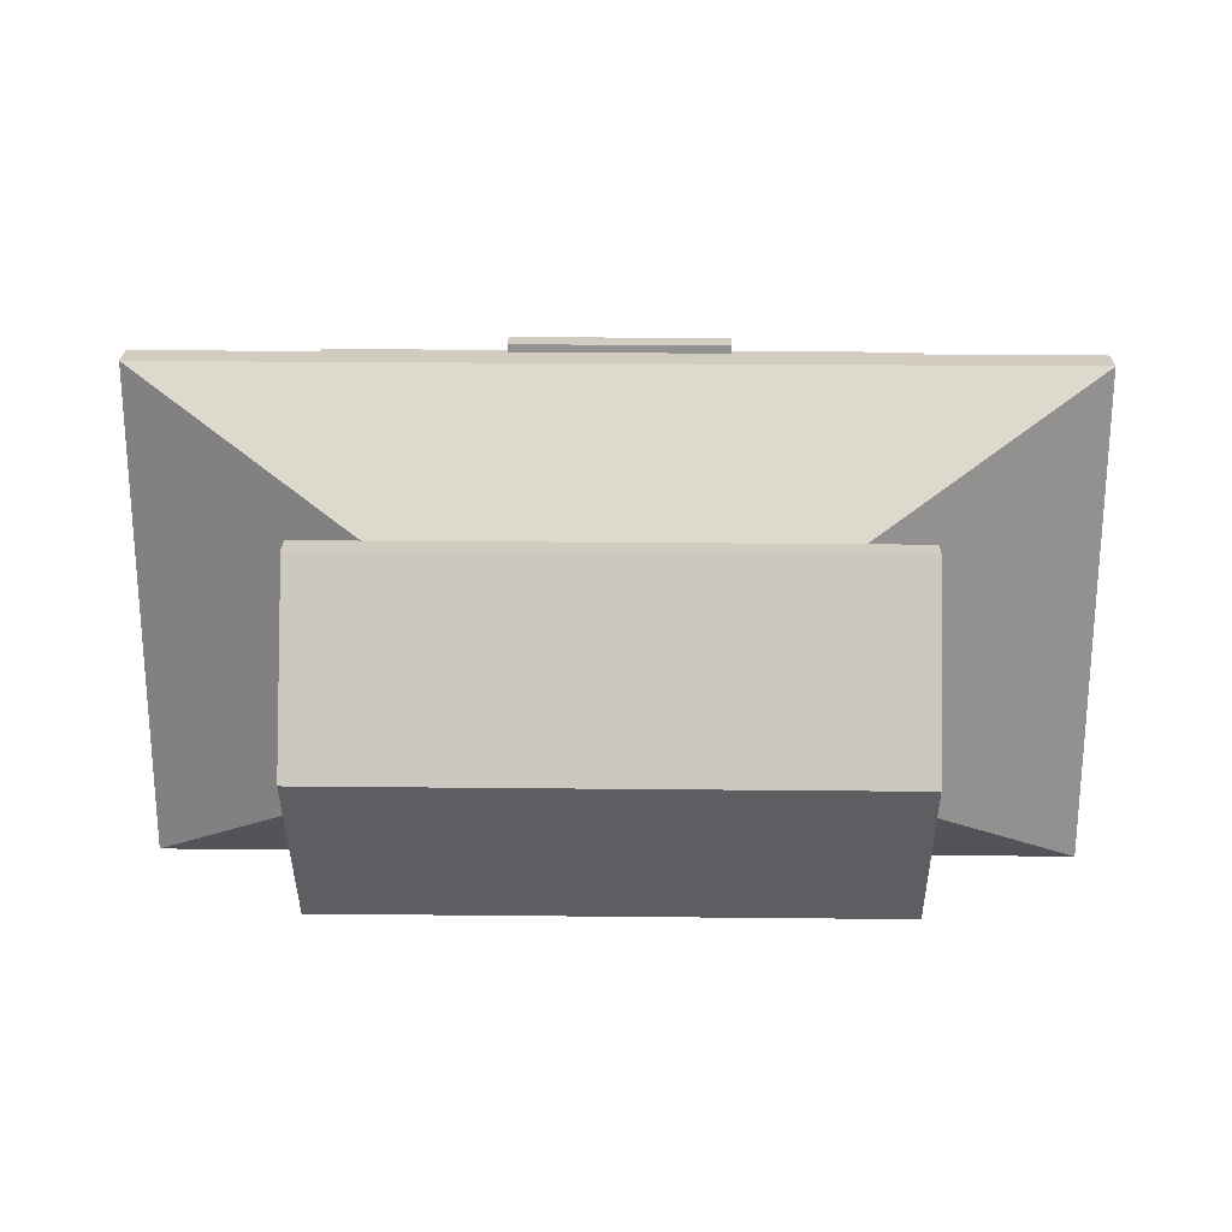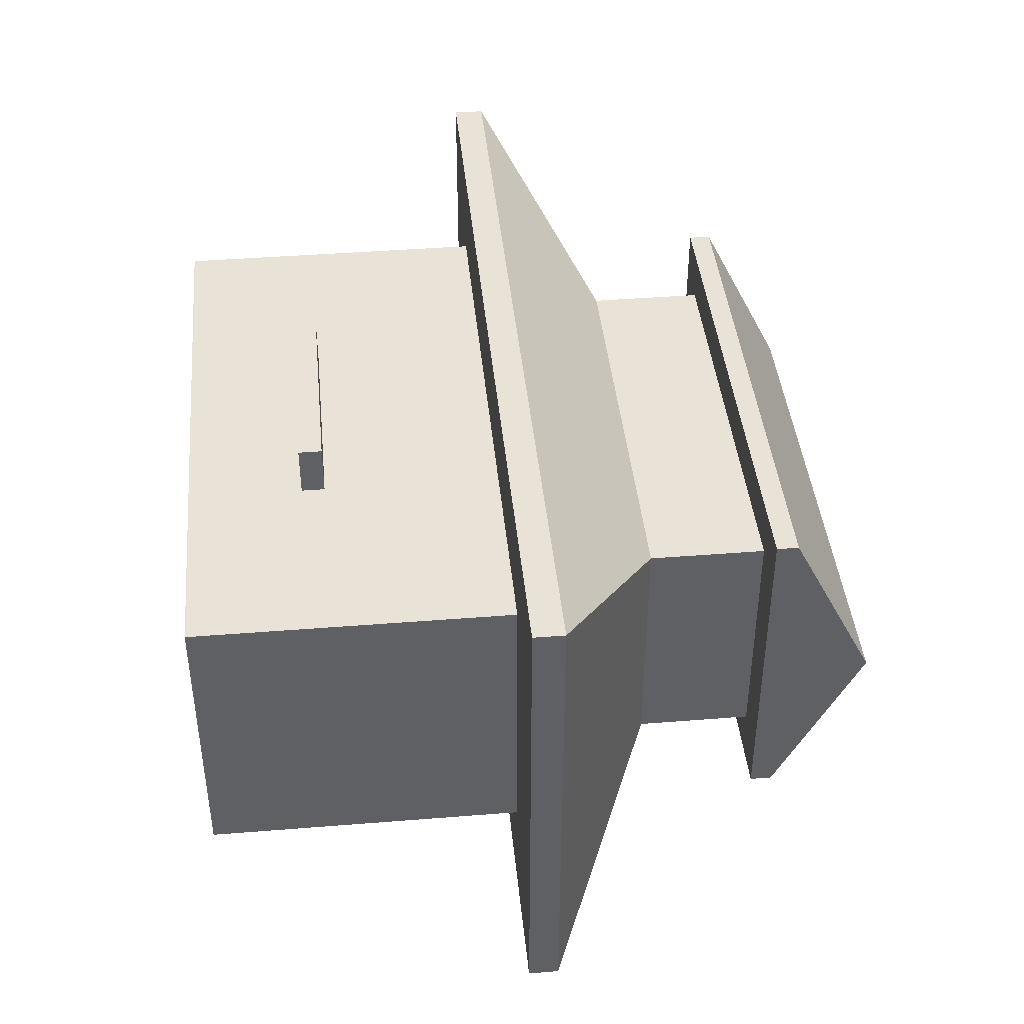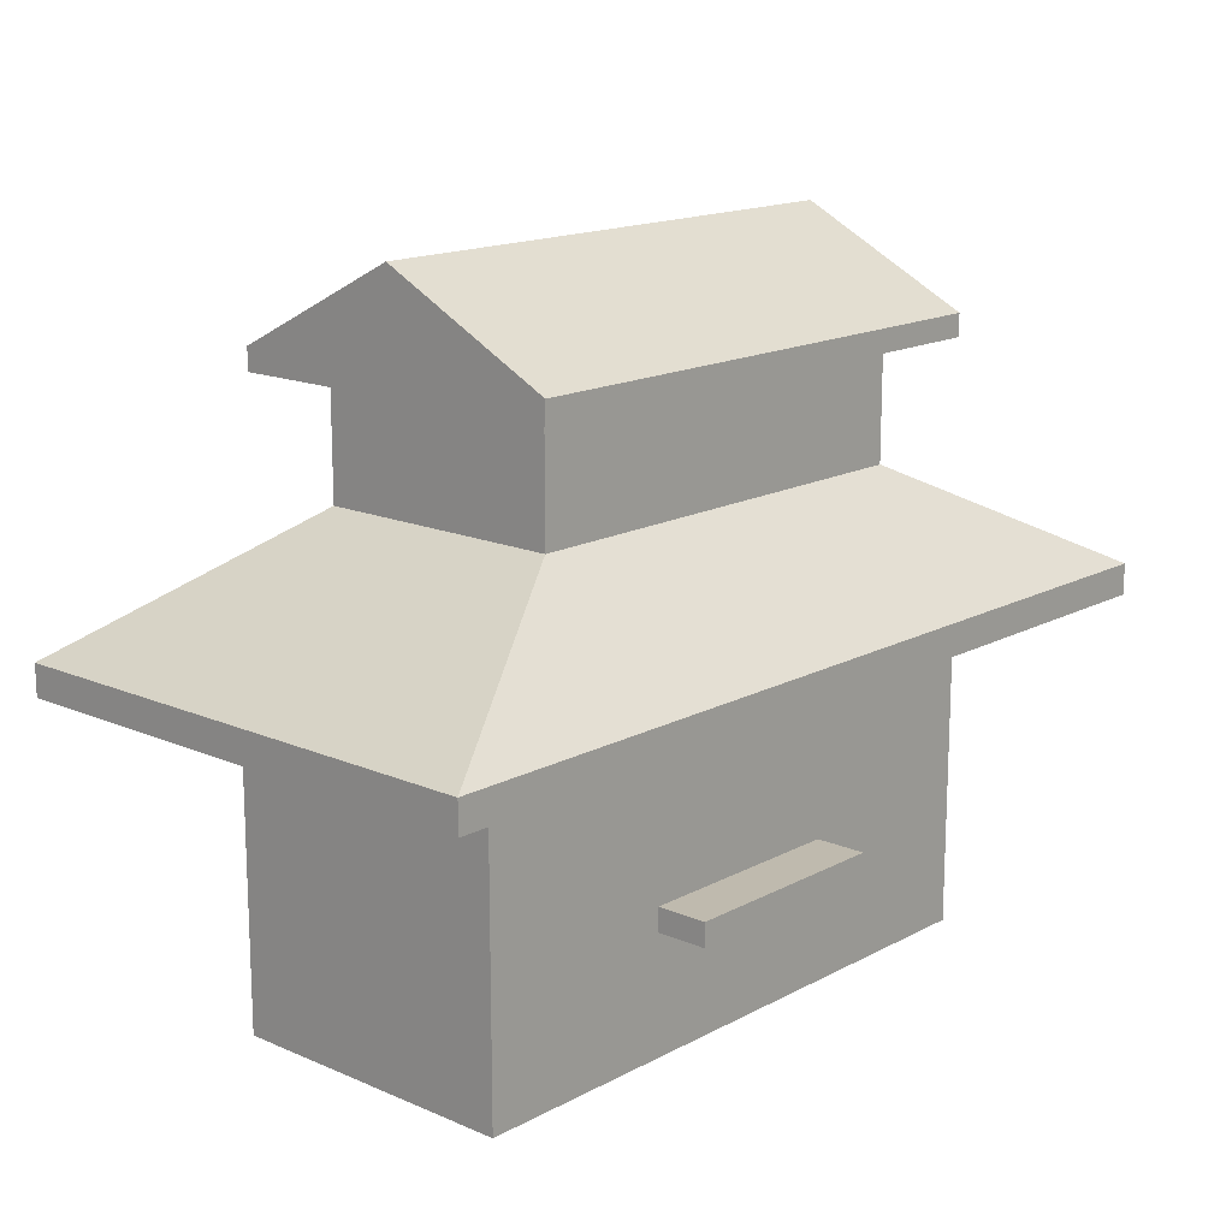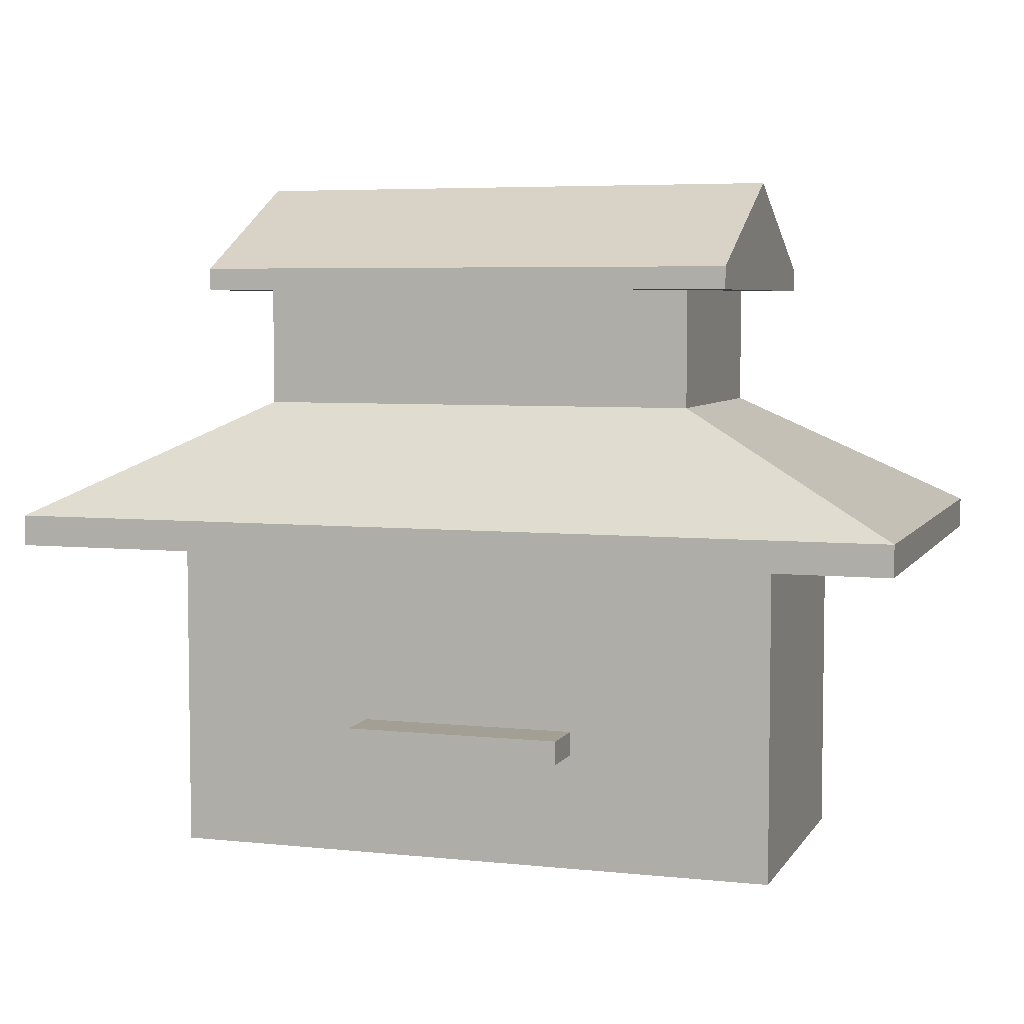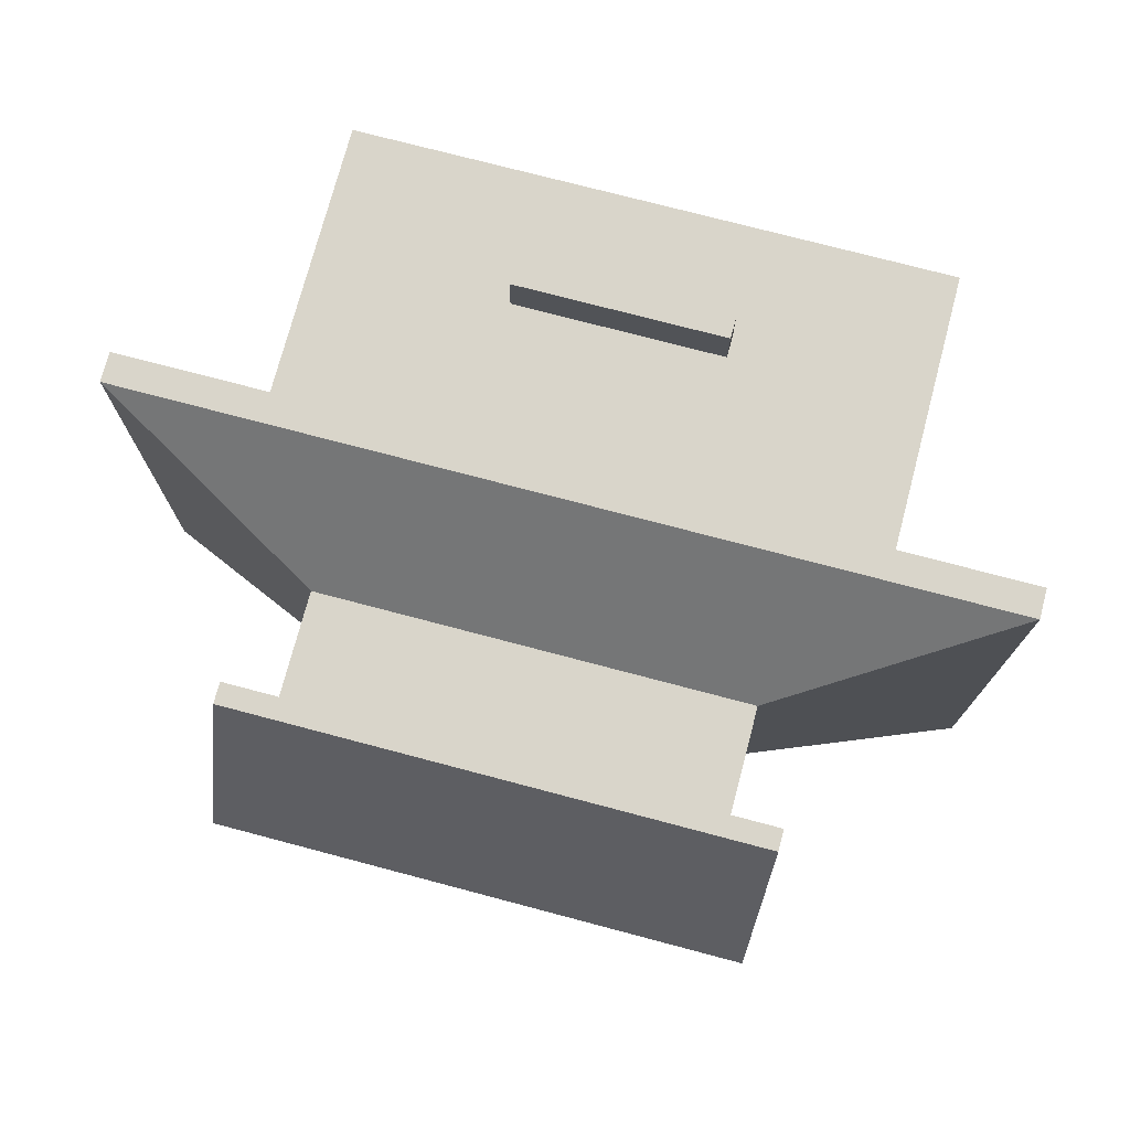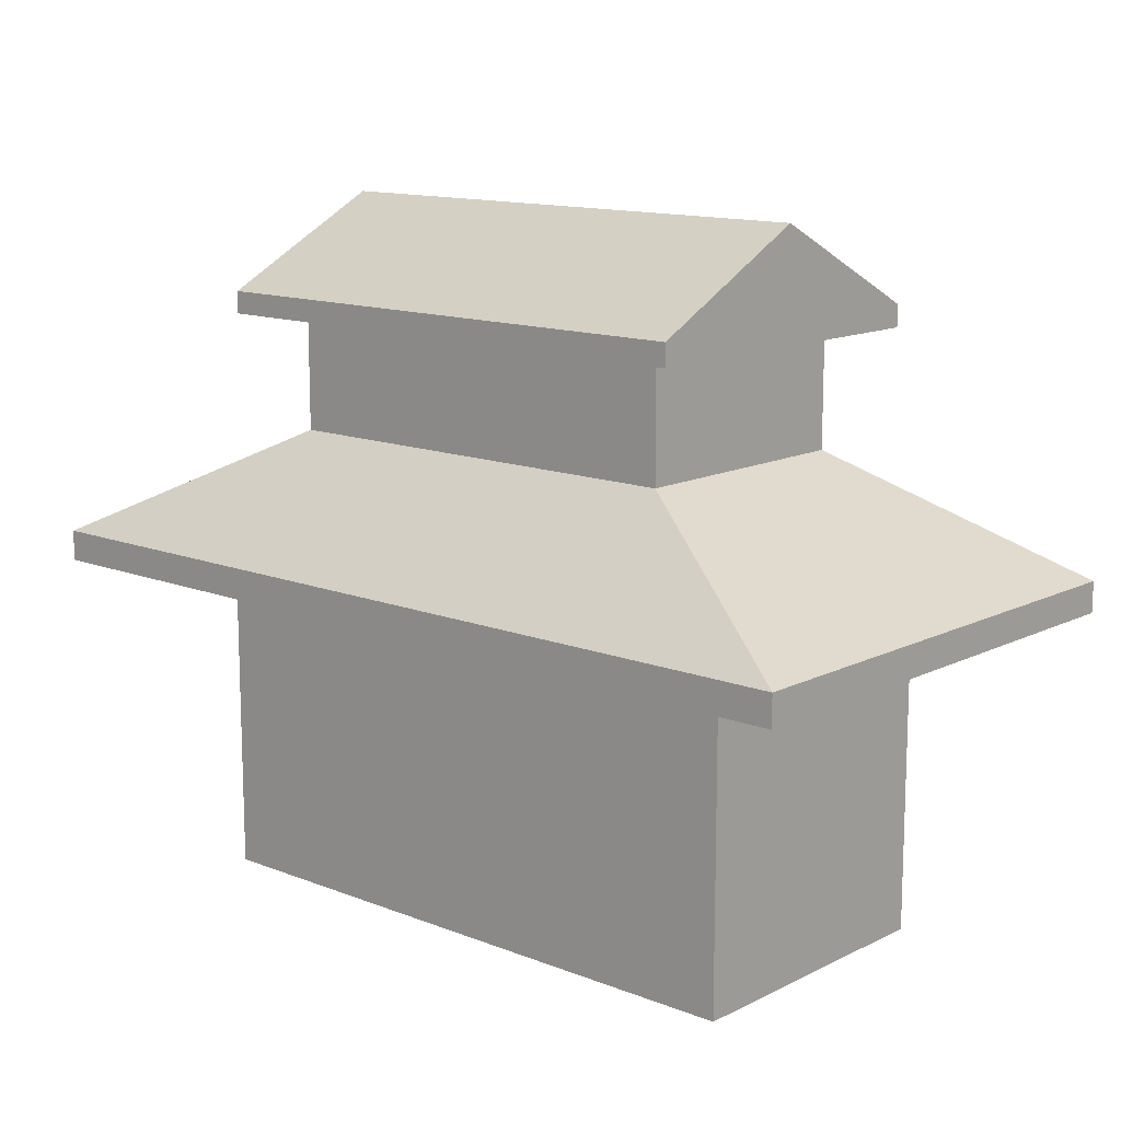
<metadata>
{"format":"obj","ext":"obj","renderer":"f3d","projection":"perspective","resolution":1024,"background":"white","views":[{"elev":24.0,"azim":-179.0,"up":"+Z"},{"elev":41.9,"azim":84.5,"up":"+Z"},{"elev":15.7,"azim":-48.0,"up":"+Y"},{"elev":5.4,"azim":18.1,"up":"+Y"},{"elev":74.7,"azim":-165.2,"up":"+Z"},{"elev":13.1,"azim":-138.3,"up":"+Y"}]}
</metadata>
<code>
g default
v 1.114 1.181 2.016
v 1.114 1.181 1.495
v 1.114 1.42 2.016
v 1.114 1.42 1.495
v -1.114 1.42 2.016
v -1.114 1.42 1.495
v -1.114 1.181 2.016
v -1.114 1.181 1.495
v 3.168 0 1.495
v 3.168 0 -1.495
v 3.168 3.25 1.495
v 3.168 3.25 -1.495
v -3.168 3.25 1.495
v -3.168 3.25 -1.495
v -3.168 0 1.495
v -3.168 0 -1.495
v 4.52 3.25 2.532
v 4.52 3.25 -2.532
v -4.52 3.25 -2.532
v -4.52 3.25 2.532
v 2.243 4.722 1.256
v 2.243 4.722 -1.256
v -2.243 4.722 -1.256
v -2.243 4.722 1.256
v 2.243 5.9 1.256
v 2.243 5.9 -1.256
v -2.243 5.9 -1.256
v -2.243 5.9 1.256
v 2.737 5.9 1.74
v 2.737 5.9 -1.74
v -2.737 5.9 -1.74
v -2.737 5.9 1.74
v 2.737 7.005 0
v 2.737 7.005 0
v -2.737 7.005 0
v -2.737 7.005 0
v -4.52 3.561 -2.532
v -4.52 3.561 2.532
v 4.52 3.561 2.532
v 4.52 3.561 -2.532
v -2.737 6.122 -1.74
v -2.737 6.122 1.74
v 2.737 6.122 1.74
v 2.737 6.122 -1.74
v -2.226 0 -1.495
v -0.2696 0 -1.495
v -2.226 3.015 -1.495
v -0.2696 3.015 -1.495
v -1.99 1.352 1.495
v 1.99 1.352 1.495
v 1.99 2.988 1.495
v -1.99 2.988 1.495
v -1.995 1.518 -1.495
v -0.5009 1.518 -1.495
v -1.995 2.799 -1.495
v -0.5009 2.799 -1.495
v -1.566 2.799 -1.495
v -1.566 1.518 -1.495
v -0.9296 2.799 -1.495
v -0.9296 1.518 -1.495
v 2.243 4.898 0.7812
v 2.243 4.898 -0.7812
v 2.243 5.724 -0.7812
v 2.243 5.724 0.7812
v -2.243 4.898 0.7812
v -2.243 4.898 -0.7812
v -2.243 5.724 0.7812
v -2.243 5.724 -0.7812
v 0.9111 2.114 1.495
v -0.9096 2.114 1.495
v 0.9111 1.474 1.495
v -0.9096 1.474 1.495
g SM_Bld_Station_Small_01:Mesh
f 1 2 3
f 3 2 4
f 3 4 5
f 5 4 6
f 5 6 7
f 7 6 8
f 7 8 1
f 1 8 2
f 7 1 5
f 5 1 3
f 9 10 11
f 11 10 12
f 36 33 35
f 33 34 35
f 13 14 15
f 15 14 16
f 57 58 55
f 55 58 53
f 70 69 52
f 52 69 51
f 11 12 17
f 17 12 18
f 12 14 18
f 18 14 19
f 14 13 19
f 19 13 20
f 13 11 20
f 20 11 17
f 39 40 21
f 21 40 22
f 40 37 22
f 22 37 23
f 37 38 23
f 23 38 24
f 38 39 24
f 24 39 21
f 61 62 64
f 64 62 63
f 22 23 26
f 26 23 27
f 66 65 68
f 68 65 67
f 24 21 28
f 28 21 25
f 25 26 29
f 29 26 30
f 26 27 30
f 30 27 31
f 27 28 31
f 31 28 32
f 28 25 32
f 32 25 29
f 33 43 34
f 43 44 34
f 44 41 34
f 34 41 35
f 35 41 36
f 41 42 36
f 42 43 36
f 36 43 33
f 19 20 37
f 37 20 38
f 20 17 38
f 38 17 39
f 17 18 39
f 39 18 40
f 18 19 40
f 40 19 37
f 31 32 41
f 41 32 42
f 32 29 42
f 42 29 43
f 29 30 43
f 43 30 44
f 30 31 44
f 44 31 41
f 14 47 16
f 16 47 45
f 12 48 14
f 14 48 47
f 12 10 48
f 48 10 46
f 15 9 49
f 49 9 50
f 9 11 50
f 50 11 51
f 11 13 51
f 51 13 52
f 15 49 13
f 13 49 52
f 46 45 54
f 54 45 60
f 60 45 58
f 45 53 58
f 45 47 53
f 53 47 55
f 47 48 55
f 55 48 57
f 57 48 59
f 48 56 59
f 46 54 48
f 48 54 56
f 60 58 59
f 59 58 57
f 54 60 56
f 56 60 59
f 21 22 61
f 61 22 62
f 22 26 62
f 62 26 63
f 26 25 63
f 63 25 64
f 25 21 64
f 64 21 61
f 23 24 66
f 66 24 65
f 24 28 65
f 65 28 67
f 28 27 67
f 67 27 68
f 27 23 68
f 68 23 66
f 49 50 72
f 72 50 71
f 51 69 50
f 50 69 71
f 71 69 72
f 72 69 70
f 52 49 70
f 70 49 72

</code>
